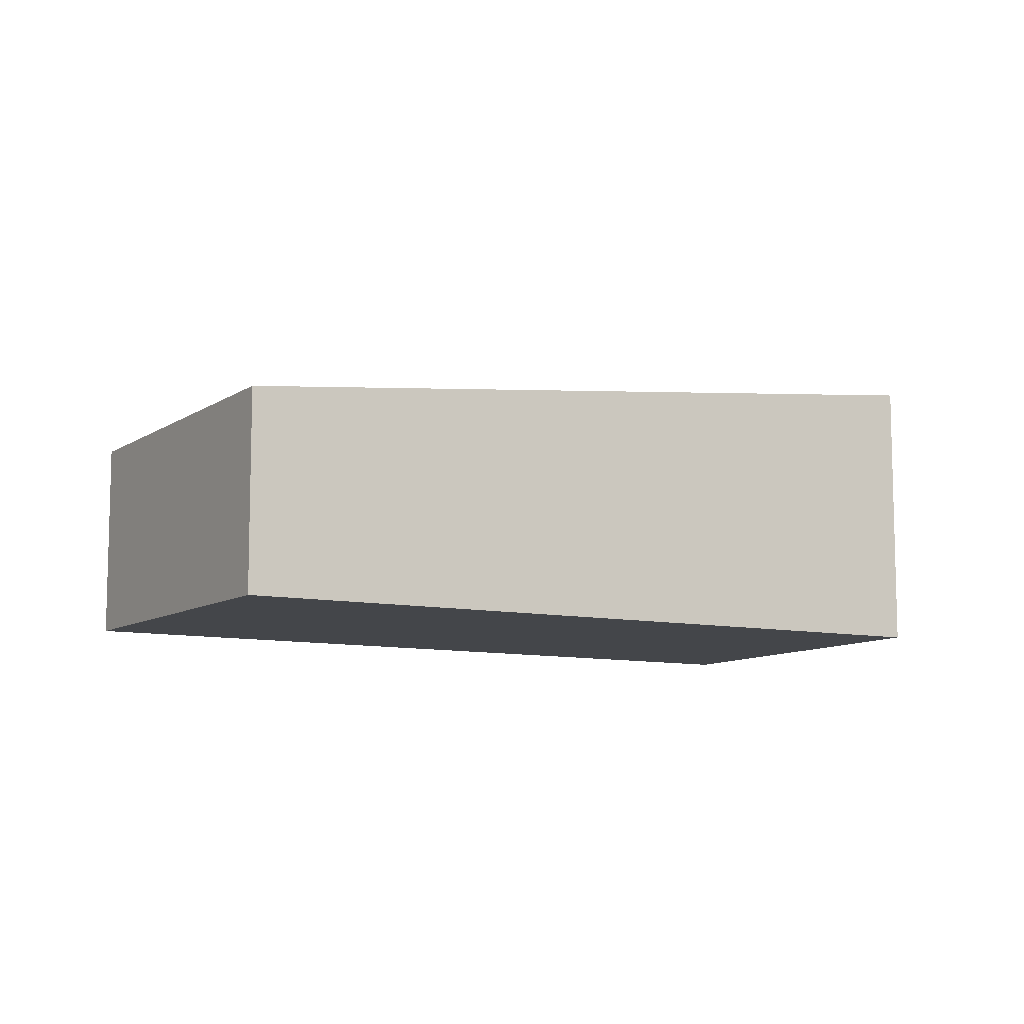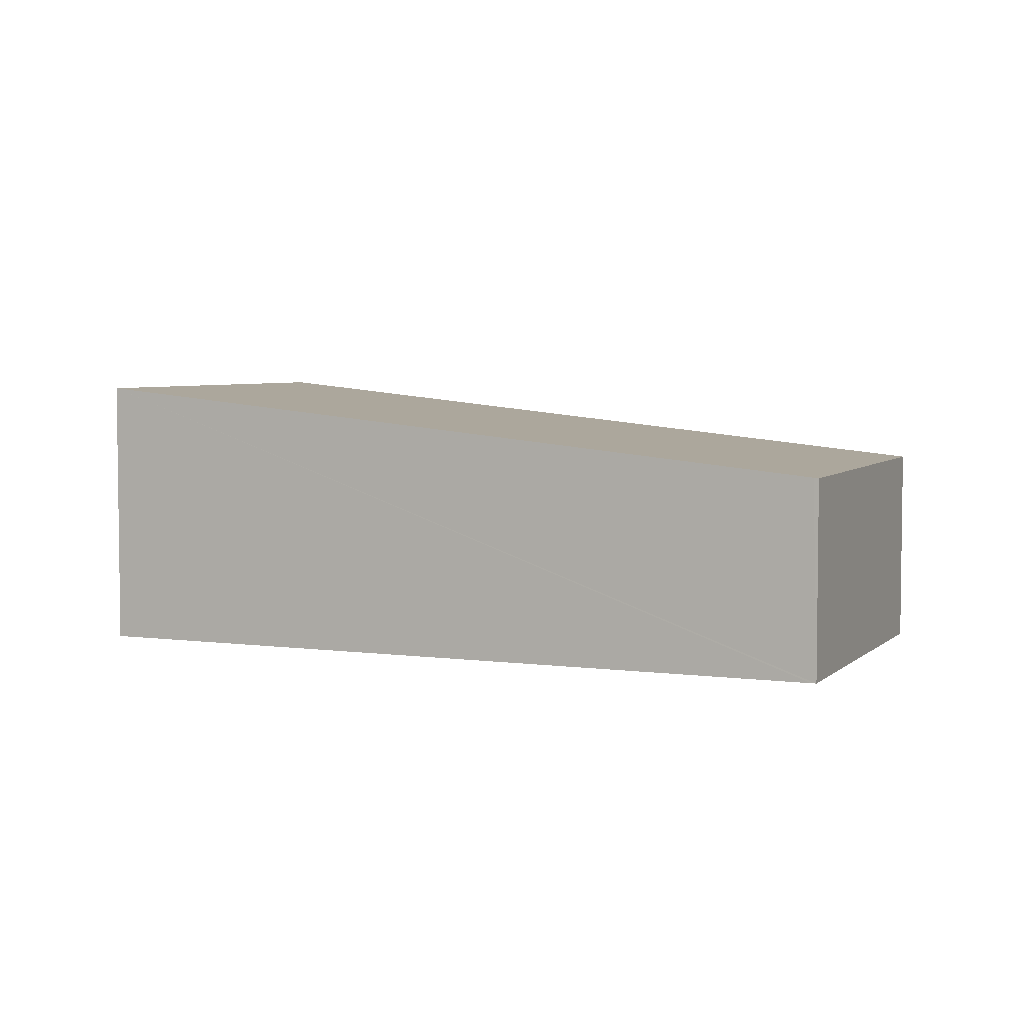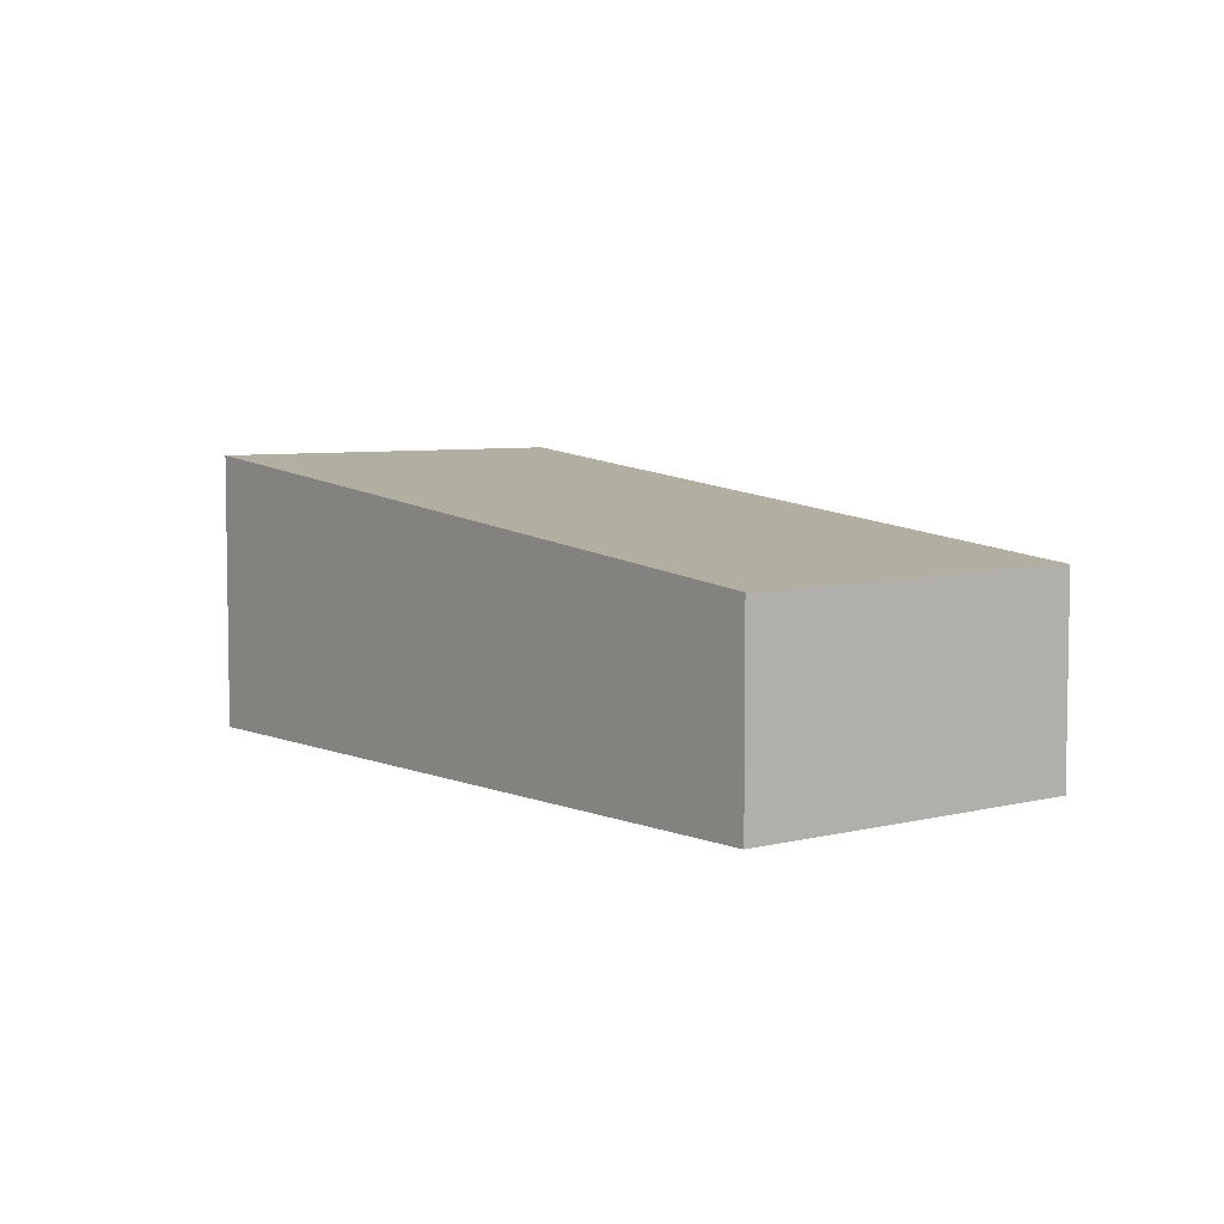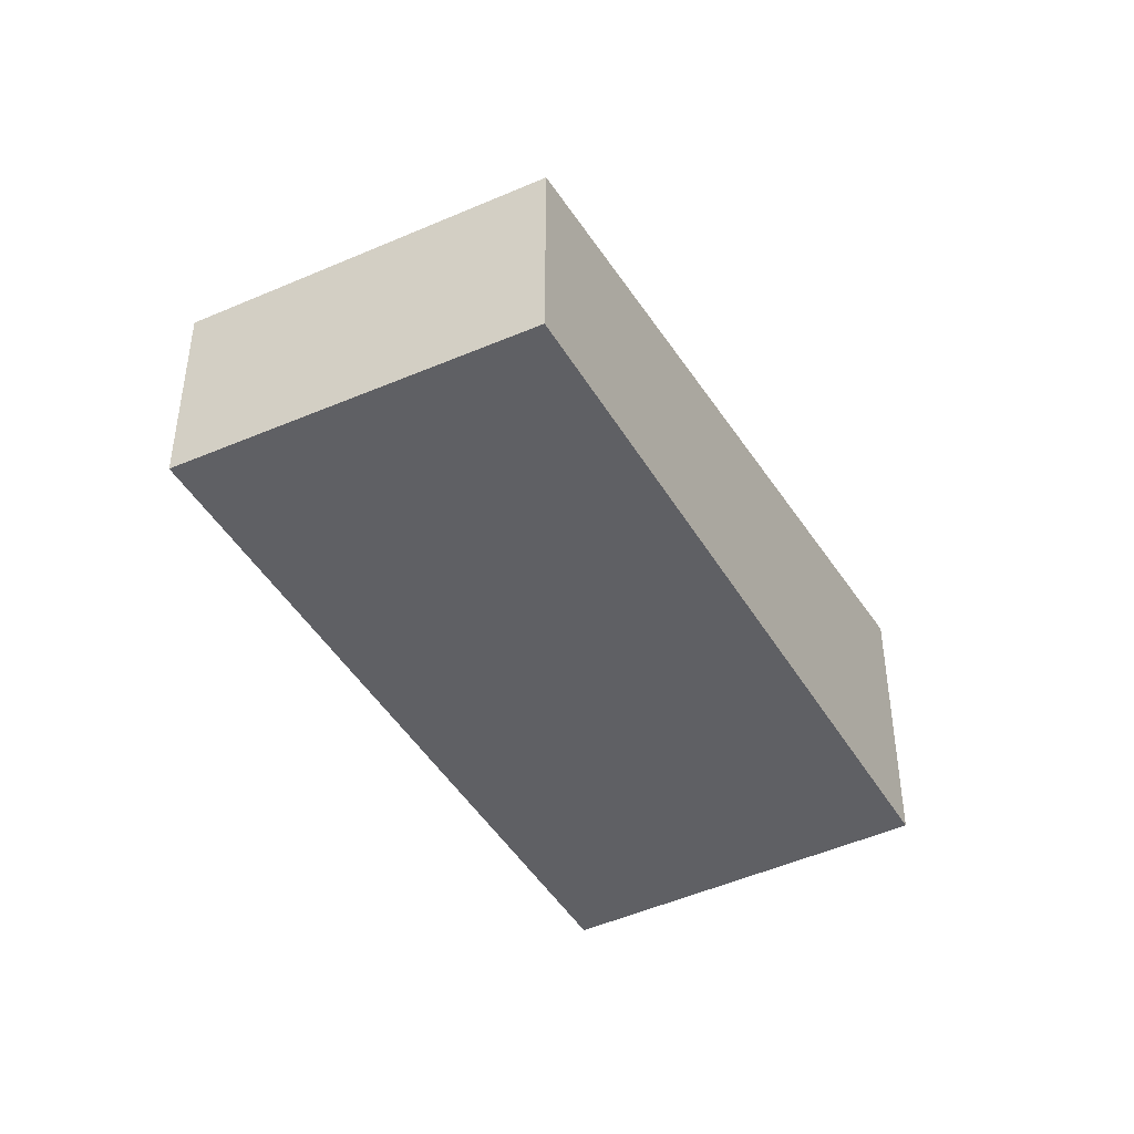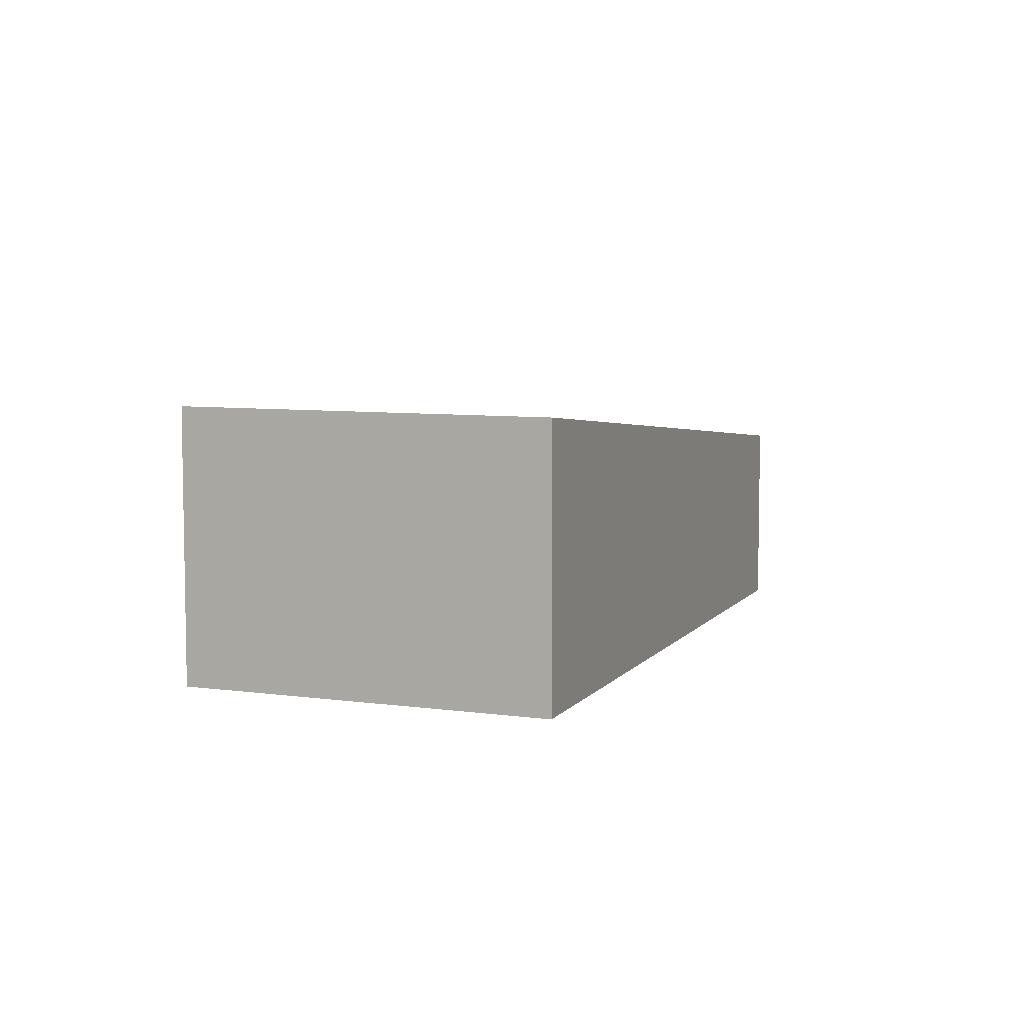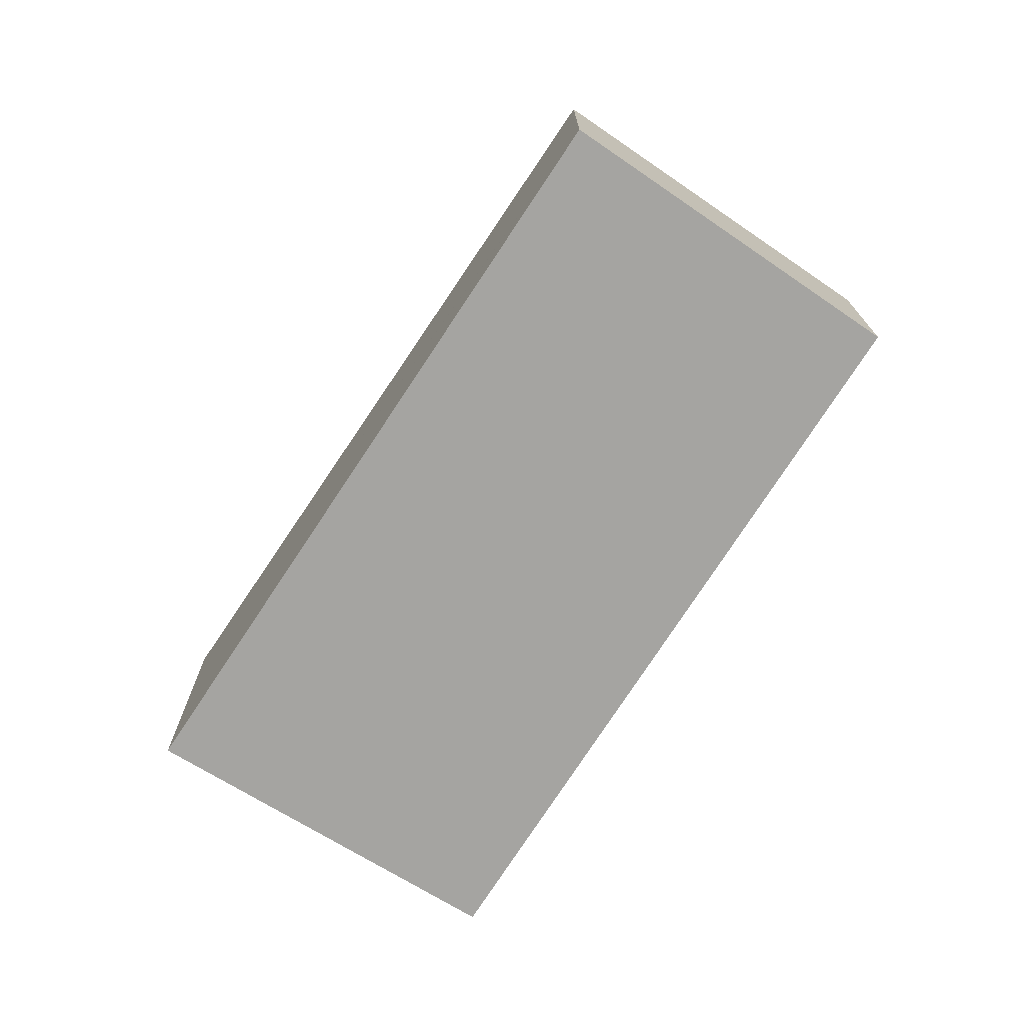
<metadata>
{"format":"obj","ext":"obj","renderer":"f3d","projection":"perspective","resolution":1024,"background":"white","views":[{"elev":-9.4,"azim":-66.8,"up":"+Y"},{"elev":4.7,"azim":167.7,"up":"+Y"},{"elev":5.9,"azim":-164.1,"up":"+Y"},{"elev":-43.6,"azim":-98.6,"up":"+Y"},{"elev":6.9,"azim":74.2,"up":"+Y"},{"elev":-73.2,"azim":-159.6,"up":"+Y"}]}
</metadata>
<code>
v  1.692 1.535 -2.325
v  4.803 2.141 3.644
v  6.653 2.141 1.298
v  1.66 1.531 -2.348
v  1.22 1.535 -1.725
v  4.636 2.12 3.517
v  0 1.546 9.467e-17
v  1.66 1.438e-16 -2.348
v  1.692 1.424e-16 -2.325
v  6.653 -7.948e-17 1.298
v  0 0 0
v  1.22 1.056e-16 -1.725
v  4.636 -2.154e-16 3.517
v  4.803 -2.231e-16 3.644
g defaultobject
f 1 2 3
f 2 1 4
f 2 4 5
f 2 5 6
f 6 5 7
f 1 8 4
f 8 1 3
f 8 3 9
f 9 3 10
f 8 5 4
f 5 8 7
f 7 8 11
f 11 8 12
f 11 6 7
f 6 11 13
f 6 13 2
f 2 13 14
f 14 3 2
f 3 14 10
f 12 13 11
f 13 12 14
f 14 12 10
f 10 12 8
f 10 8 9

</code>
